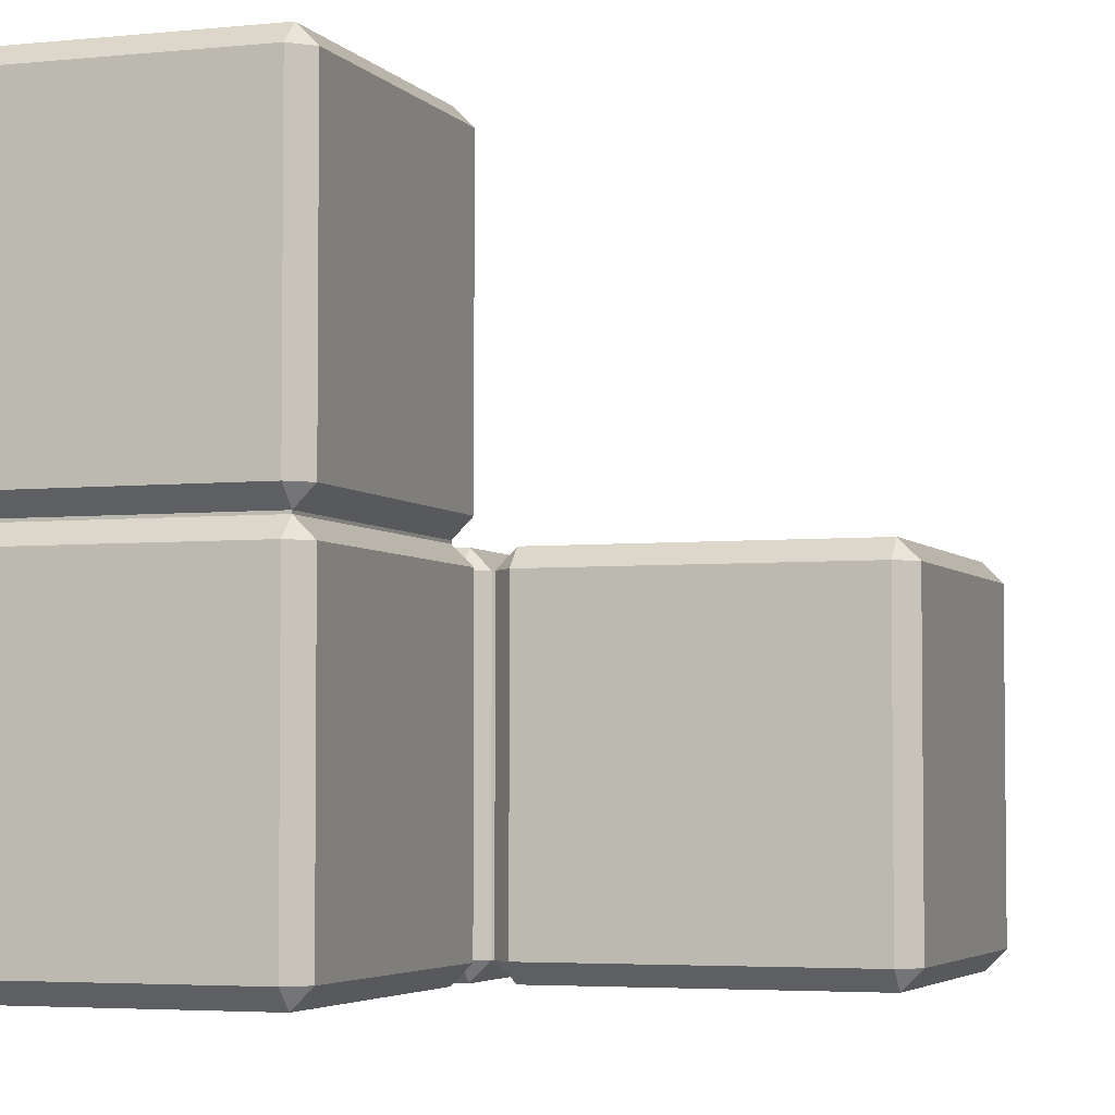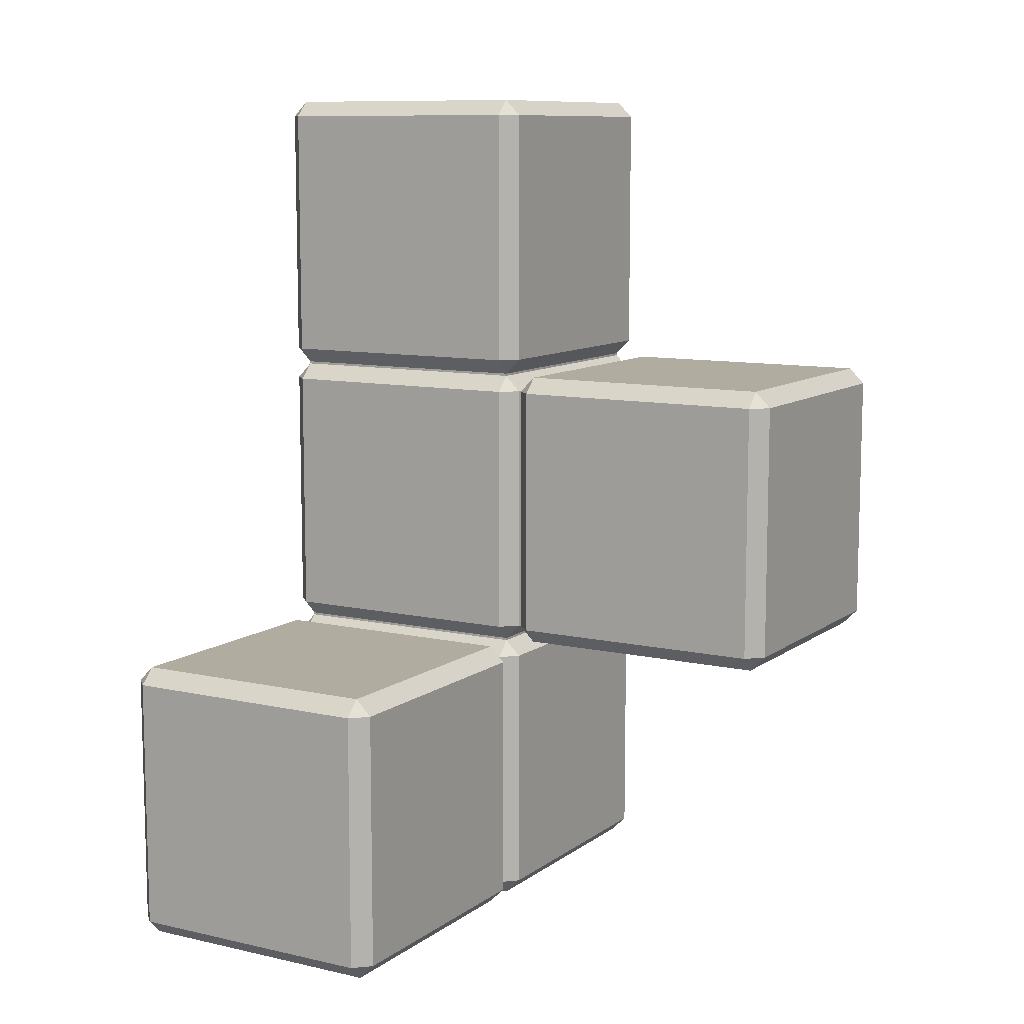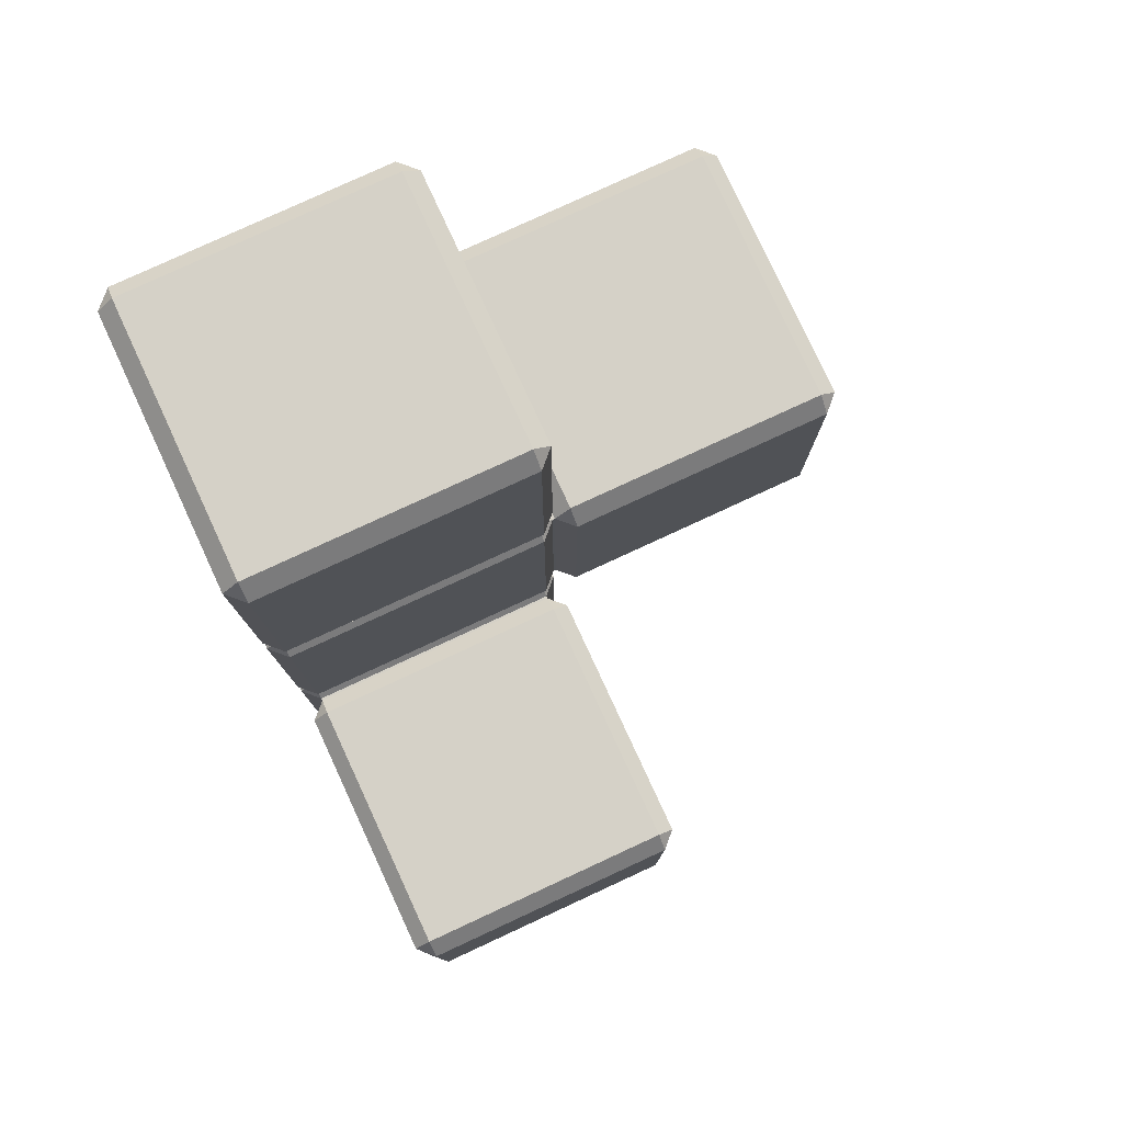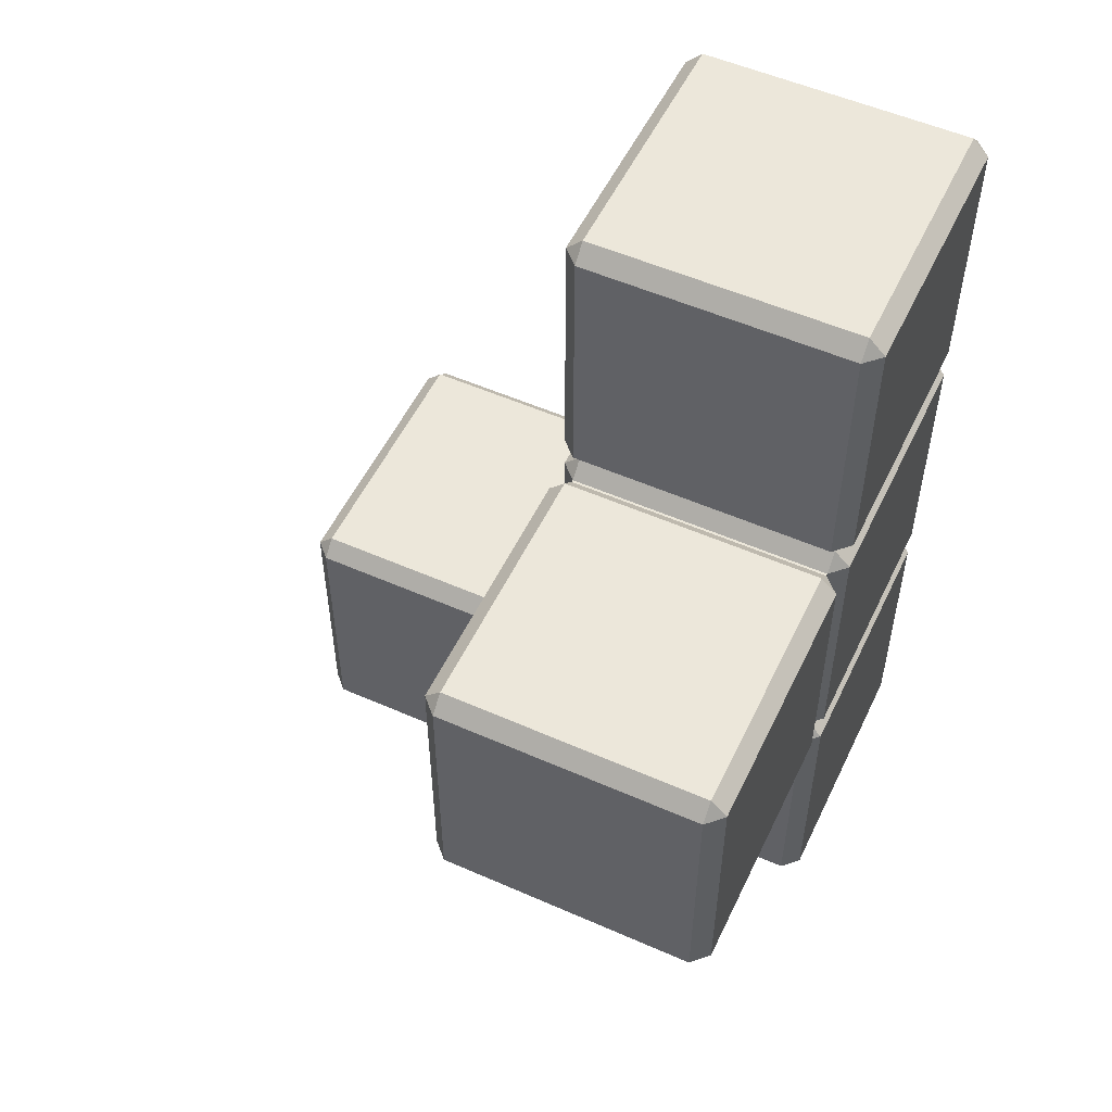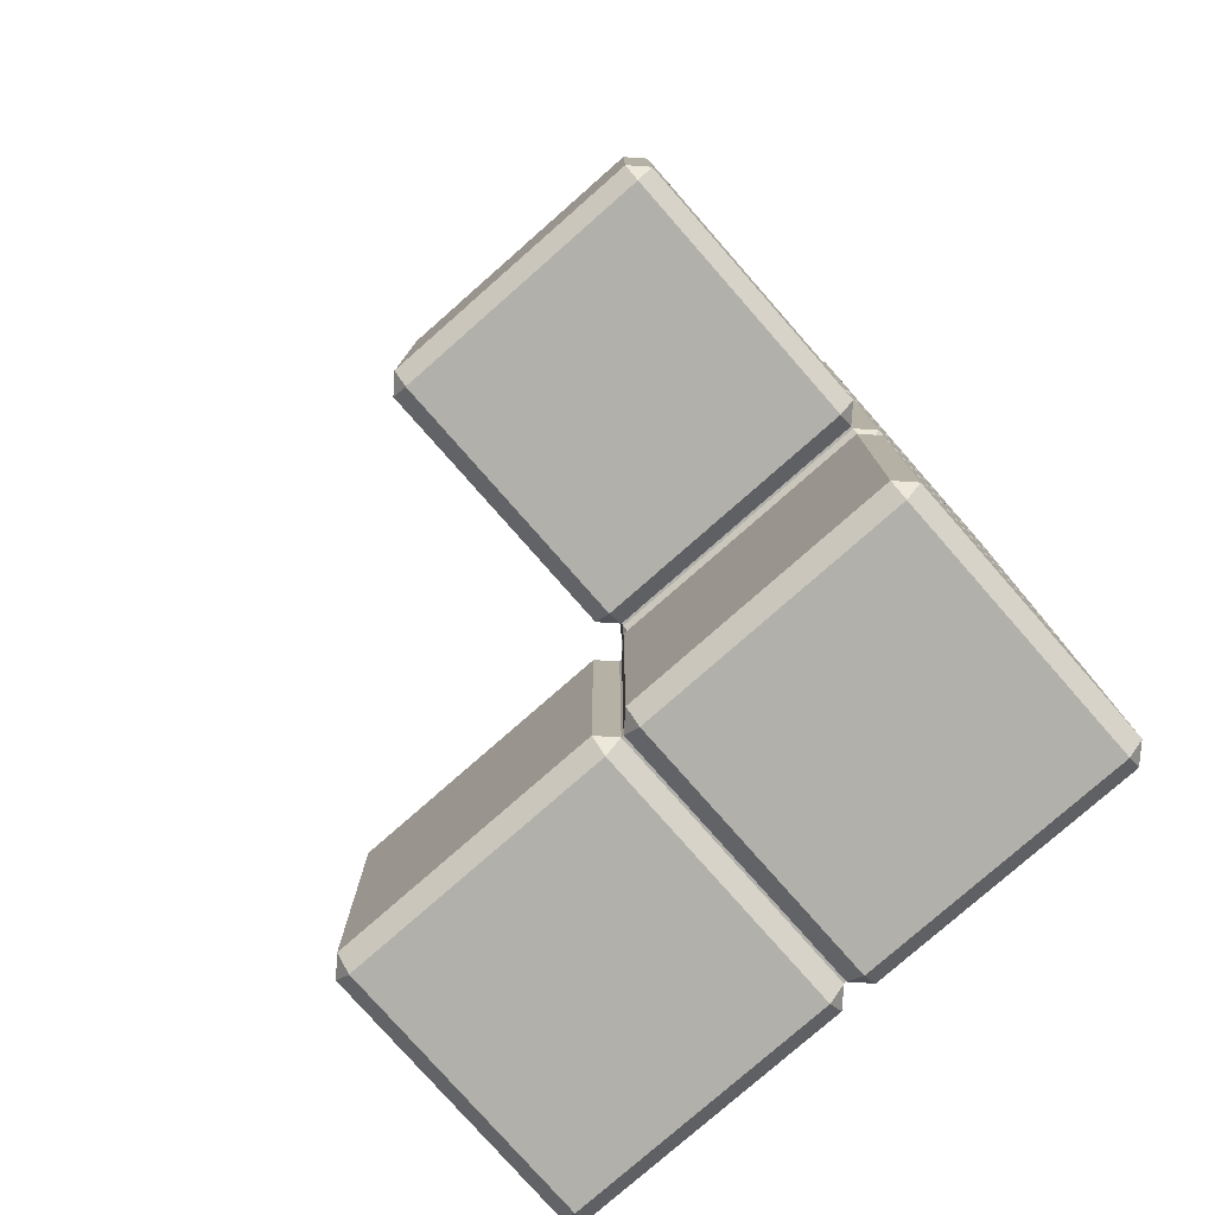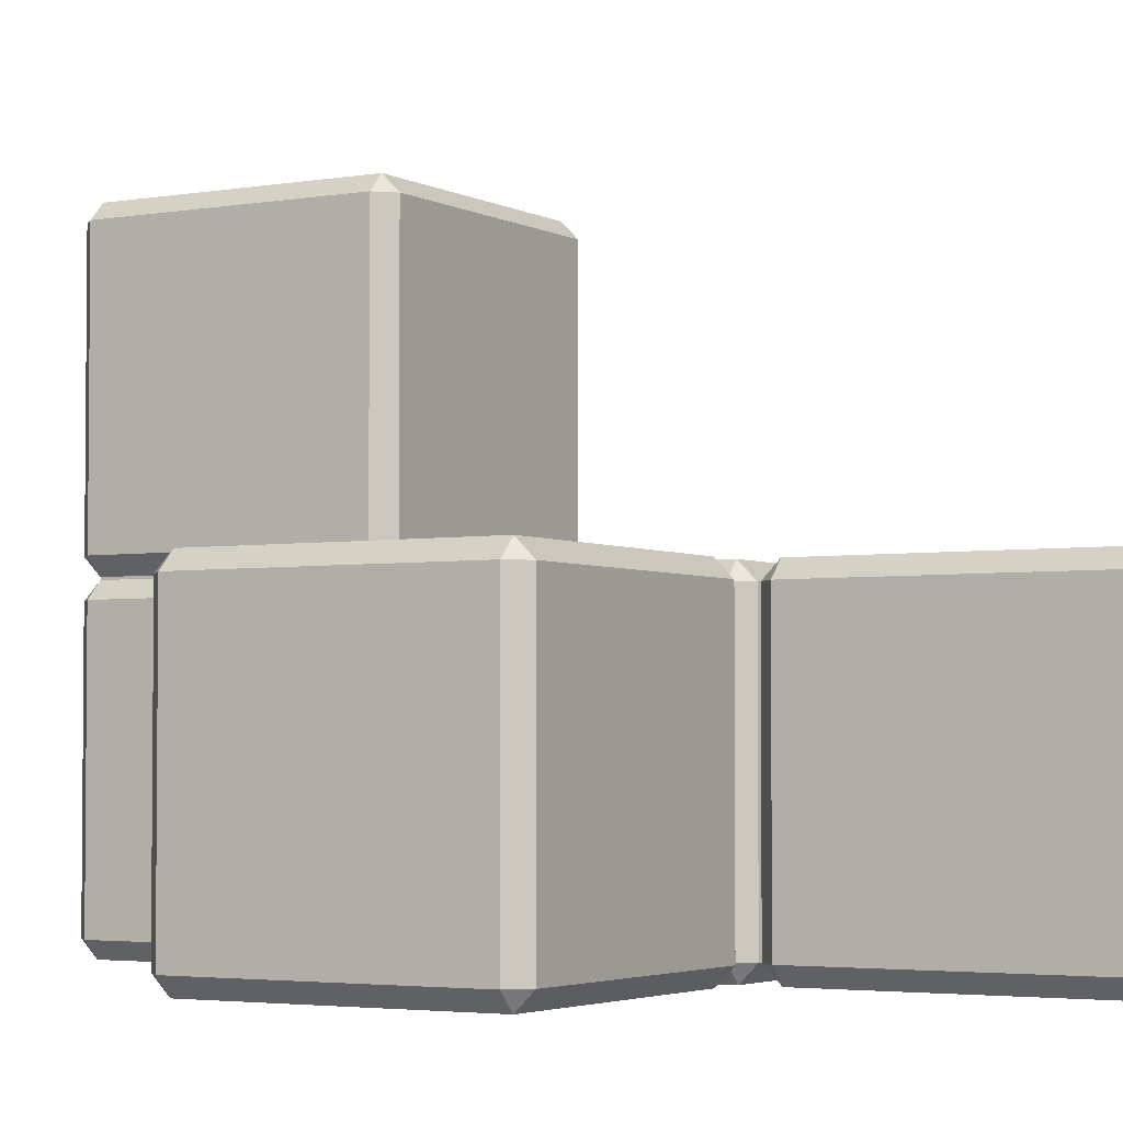
<metadata>
{"format":"obj","ext":"obj","renderer":"f3d","projection":"perspective","resolution":1024,"background":"white","views":[{"elev":-3.9,"azim":-160.7,"up":"+Y"},{"elev":9.9,"azim":-149.8,"up":"+Z"},{"elev":79.2,"azim":155.2,"up":"+Z"},{"elev":53.5,"azim":-64.8,"up":"+Z"},{"elev":-78.5,"azim":-48.7,"up":"+Z"},{"elev":-3.3,"azim":-59.4,"up":"+Y"}]}
</metadata>
<code>
v 0.8115 -2.428 -2.425
v 0.9034 -2.52 -2.425
v 0.9034 -2.428 -2.517
v 0.8115 -0.9256 -2.425
v 0.8115 -0.9256 -0.9225
v 0.8115 -2.428 -0.9225
v 0.9034 -2.428 -0.8306
v 0.9034 -2.52 -0.9225
v 2.406 -2.52 -0.9225
v 2.406 -2.428 -0.8306
v 2.497 -2.428 -0.9225
v 2.497 -2.428 -2.425
v 2.406 -2.52 -2.425
v 2.406 -2.428 -2.517
v 2.406 -0.9256 -2.517
v 2.497 -0.9256 -2.425
v 2.406 -0.8336 -2.425
v 0.9034 -0.9256 -2.517
v 0.9034 -0.8336 -2.425
v 0.9034 -0.8336 -0.9225
v 2.406 -0.8196 -2.425
v 0.9034 -0.8196 -2.425
v 0.9034 -0.8196 -0.9225
v 0.9034 -0.7277 -0.8306
v 0.8115 -0.7277 -0.9225
v 2.406 -0.8196 -0.9225
v 2.406 -0.8336 -0.9225
v 2.497 -0.9256 -0.9225
v 2.406 -0.9256 -0.8306
v 0.9034 -0.9256 -0.8306
v 2.406 -0.9256 -0.8166
v 0.9034 -0.9256 -0.8166
v 2.406 -2.428 -0.8166
v 2.497 -2.428 -0.7247
v 2.497 -0.9256 -0.7247
v 0.9034 -2.52 -0.7247
v 2.406 -2.52 -0.7247
v 0.9034 -2.428 -0.8166
v 0.8115 -2.428 -0.7247
v 0.8115 -0.9256 -0.7247
v 0.8115 -2.428 0.7775
v 0.7975 -2.428 -0.7247
v 0.7056 -2.52 -0.7247
v 0.7056 -2.428 -0.8166
v 0.7056 -2.52 0.7775
v 0.7975 -2.428 0.7775
v 0.7975 -0.9256 -0.7247
v 0.7056 -0.8336 -0.7247
v 0.7975 -0.9256 0.7775
v 0.7056 -0.9256 -0.8166
v -0.7966 -0.9256 -0.8166
v -0.7966 -2.428 -0.8166
v -0.8885 -2.428 -0.7247
v -0.7966 -2.52 -0.7247
v -0.7966 -2.52 0.7775
v -0.8885 -2.428 0.7775
v -0.8885 -0.9256 0.7775
v -0.7966 -2.428 0.8694
v 0.7056 -2.428 0.8694
v -0.7966 -0.9256 0.8694
v -0.7966 -0.8336 0.7775
v 0.7056 -0.9256 0.8694
v 0.7056 -0.8336 0.7775
v -0.8885 -0.9256 -0.7247
v -0.7966 -0.8336 -0.7247
v 0.8115 -0.9256 0.7775
v 0.9034 -0.8336 0.7775
v 0.9034 -0.9256 0.8694
v 0.9034 -2.428 0.8694
v 2.406 -2.428 0.8694
v 2.406 -2.52 0.7775
v 0.9034 -2.52 0.7775
v 0.9034 -2.428 0.8834
v 2.406 -2.428 0.8834
v 0.9034 -0.9256 0.8834
v 0.8115 -2.428 0.9753
v 0.8115 -0.9256 0.9753
v 0.9034 -0.8336 0.9753
v 2.406 -0.9256 0.8834
v 2.406 -0.8336 0.9753
v 2.406 -0.9256 0.8694
v 2.406 -0.8336 0.7775
v 2.497 -0.9256 0.7775
v 2.497 -2.428 0.7775
v 2.406 -0.8336 -0.7247
v 0.9034 -0.8336 -0.7247
v 2.406 -0.8336 2.477
v 0.9034 -0.8336 2.477
v 2.497 -0.9256 0.9753
v 2.497 -0.9256 2.477
v 2.406 -0.9256 2.569
v 2.497 -2.428 2.477
v 2.497 -2.428 0.9753
v 2.406 -2.428 2.569
v 2.406 -2.52 2.477
v 0.9034 -2.428 2.569
v 0.9034 -2.52 2.477
v 2.406 -2.52 0.9753
v 0.9034 -2.52 0.9753
v 0.8115 -2.428 2.477
v 0.8115 -0.9256 2.477
v 0.9034 -0.9256 2.569
v 2.497 -0.7277 -0.9225
v 2.497 -0.7277 -2.425
v 2.406 -0.7277 -0.8306
v 0.9034 0.7744 -0.8306
v 2.406 0.7744 -0.8306
v 2.497 0.7744 -0.9225
v 0.9034 0.8664 -0.9225
v 2.406 0.8664 -0.9225
v 2.406 0.8664 -2.425
v 0.9034 0.8664 -2.425
v 2.497 0.7744 -2.425
v 2.406 0.7744 -2.517
v 0.9034 -0.7277 -2.517
v 2.406 -0.7277 -2.517
v 0.9034 0.7744 -2.517
v 0.8115 0.7744 -2.425
v 0.8115 -0.7277 -2.425
v 0.8115 0.7744 -0.9225
f 2 6 1
f 1 3 2
f 4 3 1
f 1 5 4
f 5 1 6
f 7 6 8
f 7 5 6
f 6 2 8
f 2 9 8
f 9 7 8
f 7 9 10
f 10 9 11
f 9 12 11
f 12 9 13
f 9 2 13
f 13 14 12
f 13 3 14
f 3 13 2
f 15 12 14
f 3 15 14
f 12 15 16
f 16 15 17
f 15 19 17
f 15 3 18
f 19 15 18
f 19 18 4
f 4 20 19
f 23 19 20
f 19 21 17
f 21 19 22
f 19 23 22
f 26 24 23
f 24 25 23
f 25 22 23
f 23 27 26
f 27 23 20
f 28 17 27
f 28 27 29
f 20 29 27
f 21 27 17
f 27 21 26
f 29 11 28
f 11 29 10
f 29 33 10
f 29 20 30
f 32 29 30
f 33 29 31
f 29 32 31
f 37 33 34
f 33 35 34
f 35 33 31
f 33 36 38
f 36 33 37
f 7 33 38
f 33 7 10
f 39 32 38
f 39 38 36
f 32 7 38
f 36 41 39
f 32 39 40
f 42 40 39
f 41 42 39
f 42 45 43
f 43 44 42
f 44 47 42
f 45 42 46
f 42 41 46
f 40 42 47
f 47 50 48
f 48 49 47
f 49 40 47
f 47 44 50
f 50 52 51
f 51 48 50
f 52 50 44
f 53 52 54
f 53 51 52
f 44 54 52
f 54 56 53
f 56 54 55
f 54 45 55
f 45 54 43
f 54 44 43
f 58 57 56
f 57 53 56
f 58 56 55
f 58 45 59
f 59 60 58
f 57 58 60
f 45 58 55
f 62 61 60
f 61 57 60
f 60 59 62
f 46 62 59
f 61 62 63
f 49 63 62
f 62 46 49
f 49 48 63
f 48 61 63
f 61 64 57
f 64 61 65
f 61 48 65
f 65 51 64
f 48 51 65
f 51 53 64
f 53 57 64
f 59 45 46
f 41 49 46
f 40 49 66
f 49 41 66
f 67 66 68
f 67 40 66
f 66 69 68
f 69 66 41
f 74 69 70
f 69 71 70
f 71 69 72
f 69 41 72
f 69 75 68
f 75 69 73
f 69 74 73
f 75 76 77
f 76 75 73
f 78 75 77
f 80 75 78
f 81 75 79
f 75 80 79
f 75 81 68
f 81 67 68
f 67 81 82
f 83 82 81
f 81 84 83
f 84 81 70
f 81 74 70
f 74 81 79
f 70 71 84
f 71 34 84
f 84 35 83
f 35 84 34
f 83 85 82
f 85 83 35
f 85 67 82
f 35 31 85
f 67 85 86
f 85 32 86
f 32 85 31
f 86 32 40
f 40 67 86
f 90 80 87
f 80 88 87
f 88 80 78
f 80 90 89
f 89 79 80
f 91 92 90
f 90 87 91
f 92 89 90
f 89 92 93
f 95 93 92
f 92 91 94
f 94 95 92
f 95 96 97
f 96 95 94
f 99 95 97
f 93 95 98
f 95 99 98
f 99 100 76
f 76 73 99
f 74 99 73
f 99 74 98
f 100 99 97
f 96 100 97
f 96 101 100
f 101 76 100
f 88 101 102
f 88 77 101
f 76 101 77
f 101 96 102
f 91 88 102
f 94 102 96
f 102 94 91
f 98 74 93
f 74 89 93
f 88 91 87
f 89 74 79
f 77 88 78
f 41 36 72
f 36 71 72
f 71 36 37
f 34 71 37
f 7 32 30
f 20 5 30
f 5 7 30
f 11 16 28
f 17 28 16
f 105 26 103
f 26 104 103
f 104 26 21
f 24 26 105
f 105 106 24
f 106 105 107
f 103 107 105
f 107 109 106
f 108 110 107
f 107 103 108
f 109 107 110
f 108 111 110
f 111 109 110
f 109 111 112
f 114 112 111
f 111 108 113
f 113 114 111
f 114 115 117
f 115 114 116
f 114 104 116
f 112 114 117
f 104 114 113
f 115 118 117
f 112 117 118
f 118 115 119
f 119 120 118
f 118 109 112
f 109 118 120
f 109 120 106
f 120 24 106
f 120 119 25
f 24 120 25
f 119 115 22
f 22 25 119
f 21 116 104
f 21 115 116
f 115 21 22
f 103 113 108
f 113 103 104
f 20 4 5
f 3 4 18
f 16 11 12

</code>
